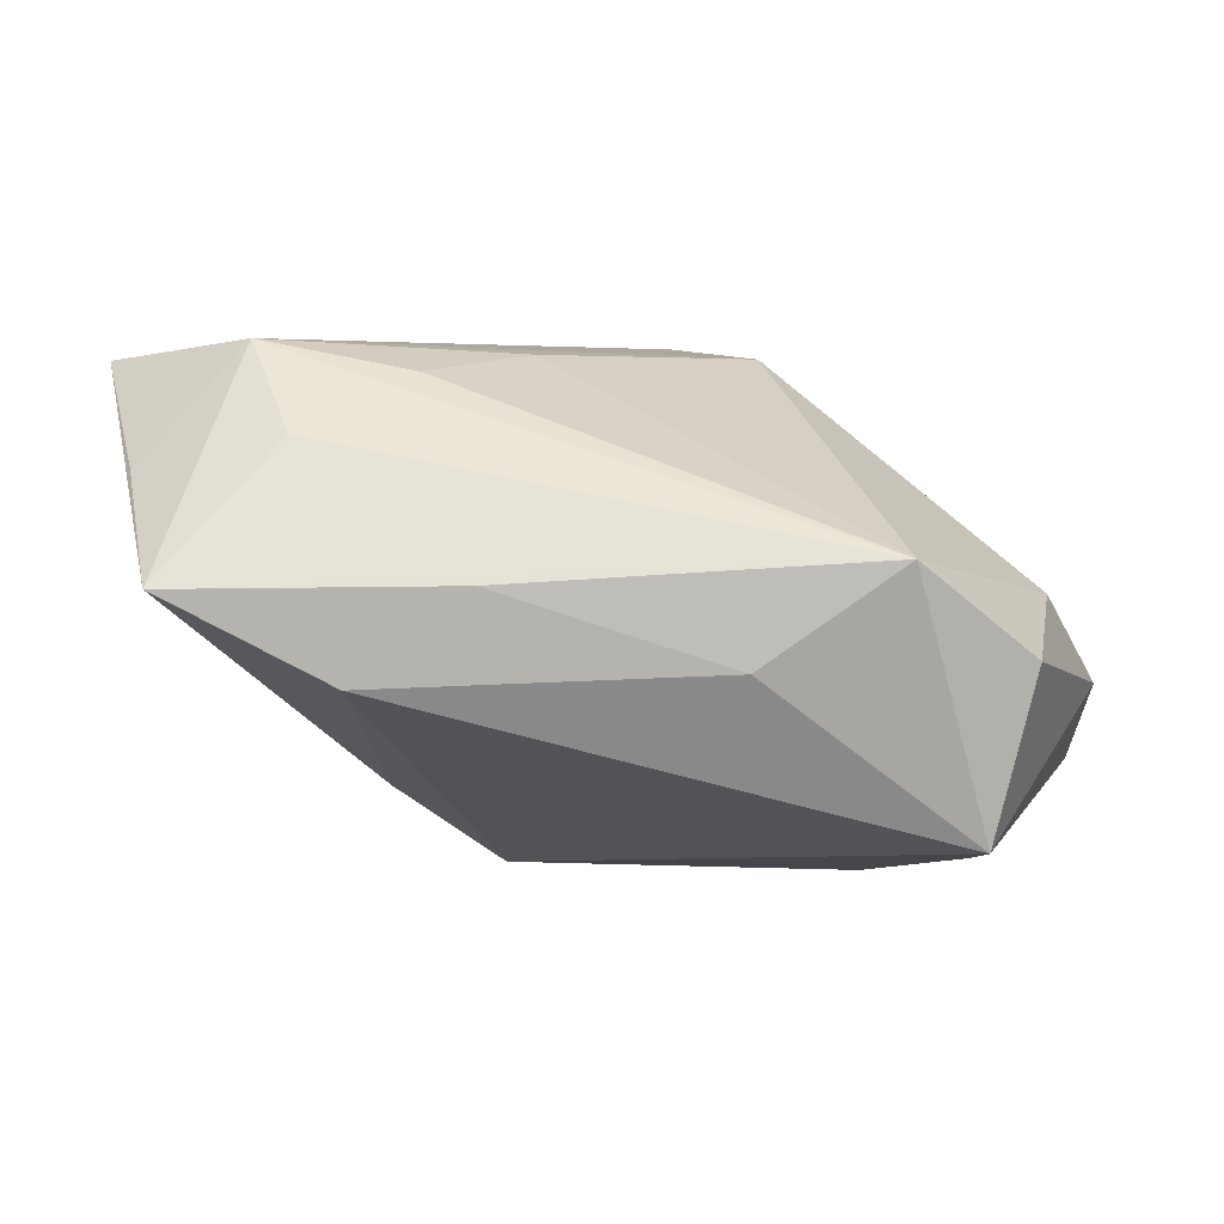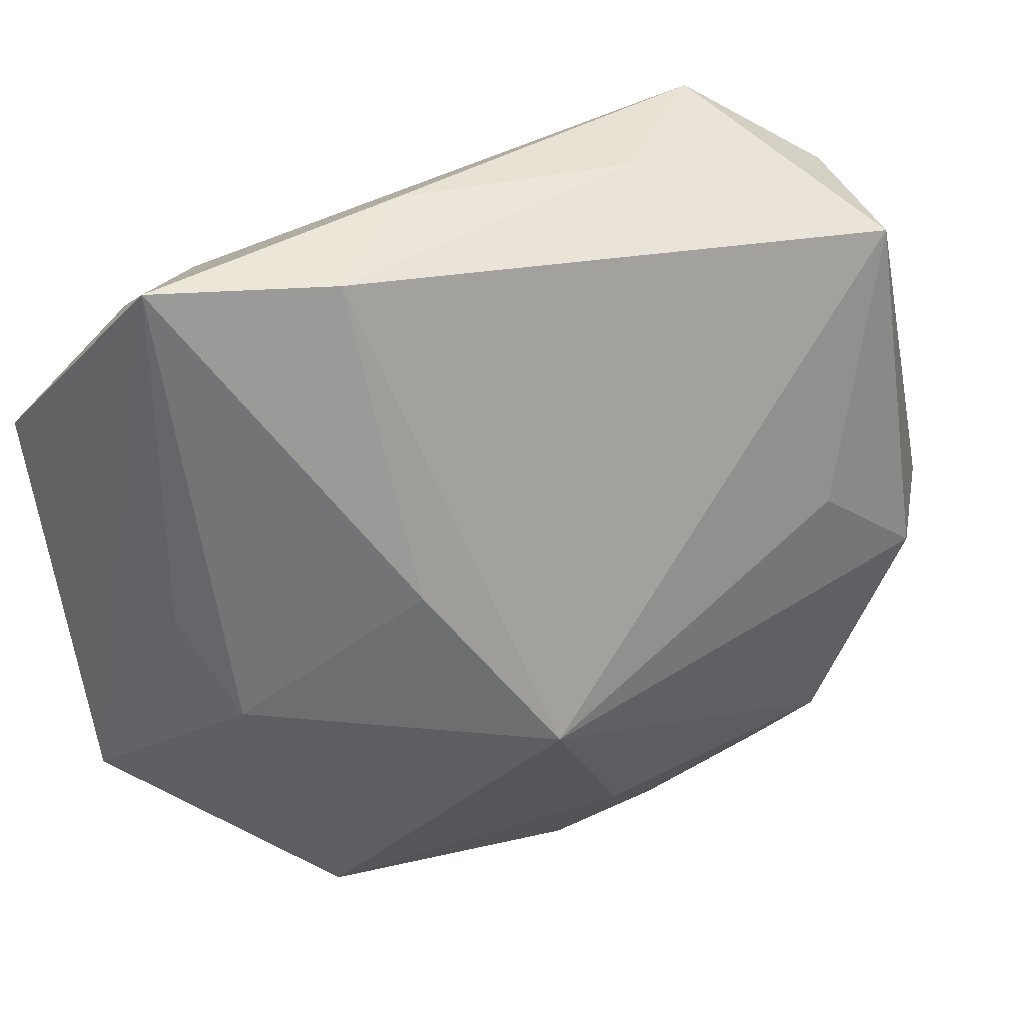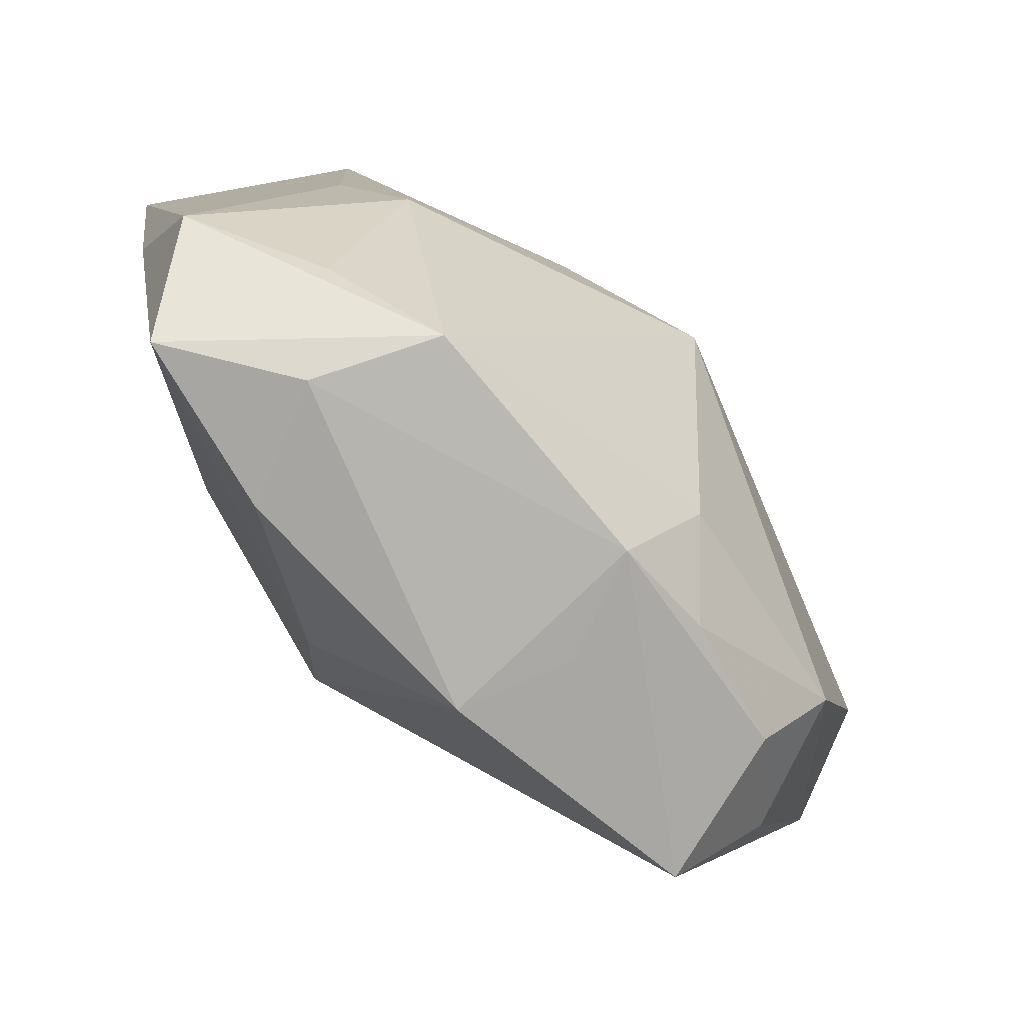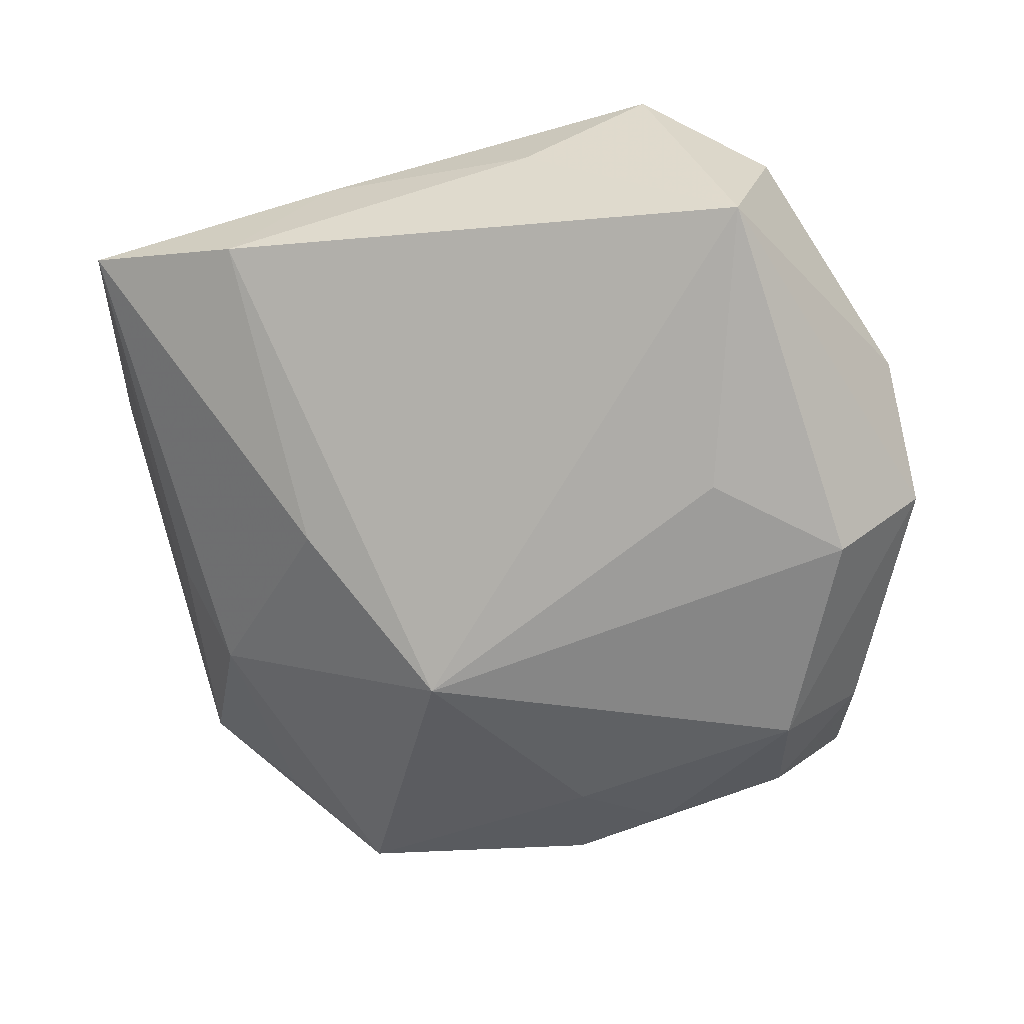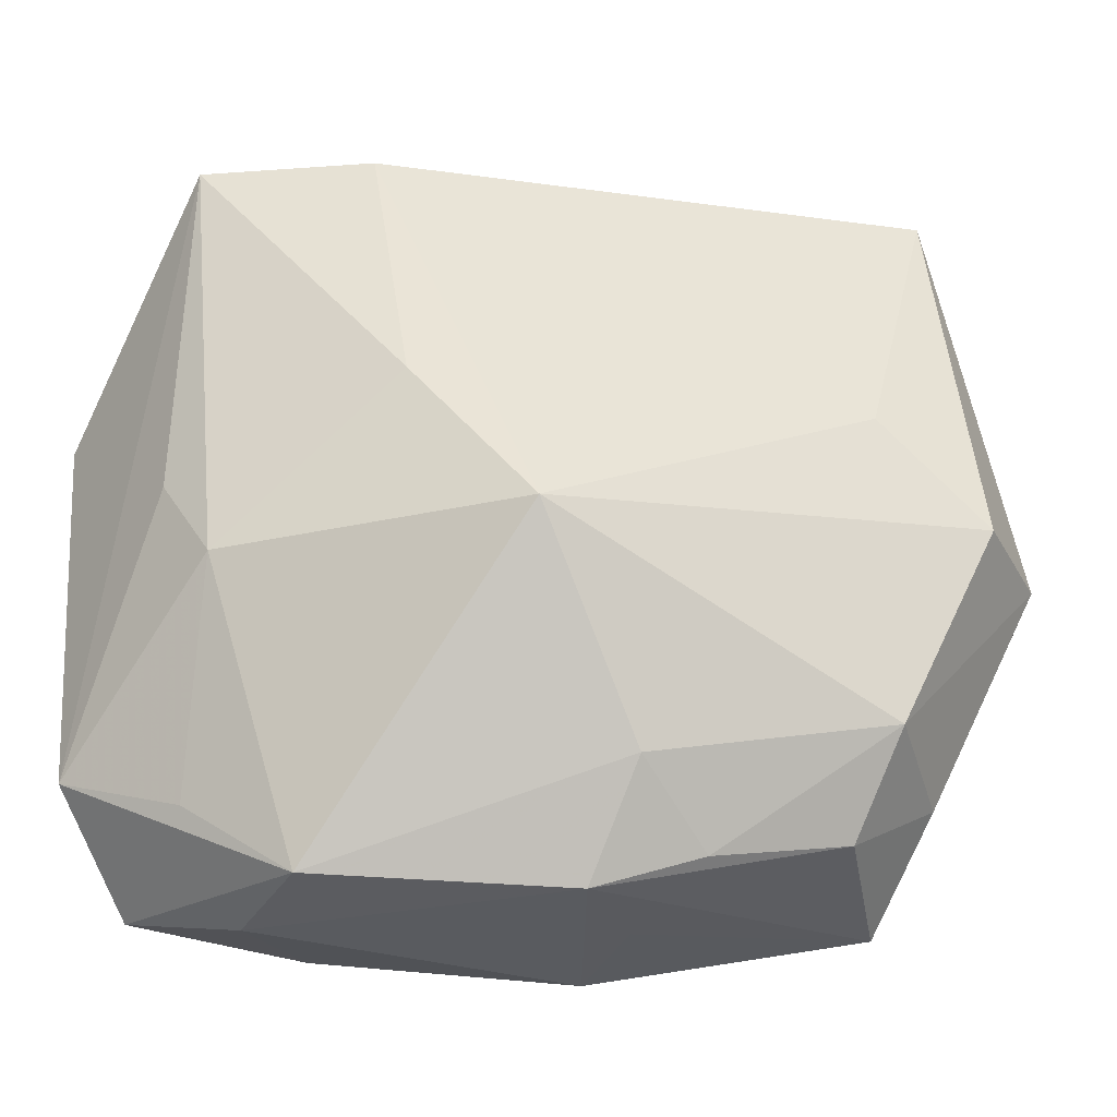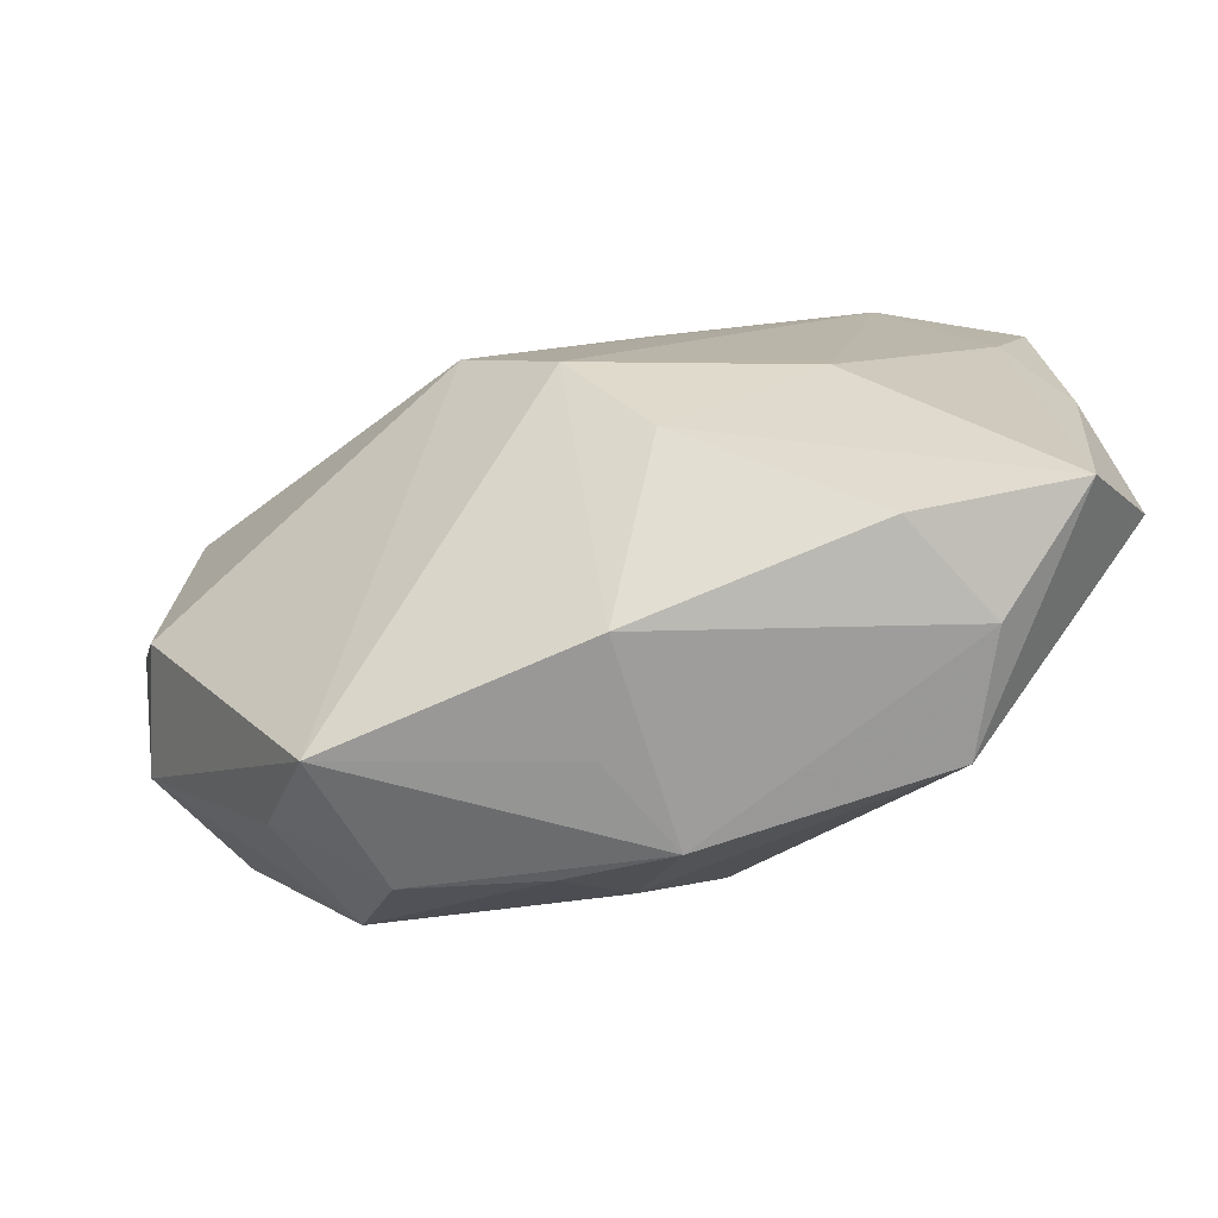
<metadata>
{"format":"obj","ext":"obj","renderer":"f3d","projection":"perspective","resolution":1024,"background":"white","views":[{"elev":3.9,"azim":-178.5,"up":"+Z"},{"elev":40.1,"azim":147.2,"up":"+Y"},{"elev":-74.9,"azim":114.7,"up":"+Y"},{"elev":-65.9,"azim":-165.1,"up":"+Z"},{"elev":-25.8,"azim":160.7,"up":"+Y"},{"elev":13.4,"azim":-7.0,"up":"+Z"}]}
</metadata>
<code>
v -0.005555 -0.03204 -0.003995
v 0.0003917 -0.03136 -0.01103
v -0.008115 -0.02871 -0.01344
v 0.0207 0.0257 0.01305
v 0.02832 -0.005993 -0.004991
v -0.03671 -0.003197 -0.001928
v -0.001684 -0.0227 -0.01678
v 0.03394 -0.008694 0.01623
v -0.0311 0.02671 -0.002473
v 0.01574 0.007447 -0.01376
v 0.02801 -0.02416 0.001011
v -0.0377 0.007222 -0.005797
v 0.02212 -0.032 0.004877
v -0.03291 0.01573 0.001515
v -0.0123 0.001883 0.01883
v -0.02194 0.03308 0.004846
v -0.02756 0.02786 -0.01558
v 0.004361 0.0136 0.01887
v 0.03032 0.001048 0.01925
v 0.007825 -0.005927 -0.02181
v -0.0214 -0.01901 -0.01969
v 0.01209 0.0206 0.01749
v 0.01504 -0.03157 0.01263
v 0.0243 0.01918 0.01989
v 0.0296 0.03233 0.002731
v -0.02562 -0.03044 -0.003624
v 0.02915 -0.02939 0.01455
v -0.005052 -0.03346 0.005468
v -0.02951 -0.002271 -0.02077
v 0.03583 -0.02032 0.009795
v 0.03583 0.01256 0.01846
v -0.02013 0.006053 -0.02039
v 0.03228 0.02302 0.0106
v -0.03708 -0.002981 -0.0128
v 0.01633 0.03211 -0.00406
v 0.007254 0.03305 0.003027
v 0.03108 0.00152 0.0004781
v -0.01102 0.03299 -0.002831
v -0.01943 -0.02689 -0.01425
v -0.005548 -0.007667 0.01989
v 0.02078 -0.03065 -0.005465
v -0.02802 -0.02198 -0.01074
v 0.01421 -0.01158 0.01989
v 0.0003173 -0.01812 0.01666
f 4 25 16
f 13 2 41
f 26 2 1
f 21 29 20
f 31 25 33
f 31 33 24
f 24 4 16
f 25 4 24
f 24 33 25
f 30 25 31
f 30 37 25
f 29 21 34
f 34 17 29
f 12 17 34
f 6 34 26
f 12 34 6
f 38 17 16
f 16 17 9
f 9 17 12
f 20 29 32
f 32 17 20
f 29 17 32
f 5 41 20
f 20 10 5
f 37 30 5
f 25 37 5
f 5 10 25
f 7 21 20
f 20 41 7
f 7 41 2
f 39 2 26
f 43 24 40
f 28 40 26
f 26 1 28
f 13 23 28
f 28 2 13
f 28 1 2
f 26 34 42
f 42 34 21
f 42 39 26
f 21 39 42
f 26 40 15
f 15 6 26
f 15 18 16
f 40 24 15
f 24 18 15
f 16 25 36
f 36 38 16
f 17 38 35
f 25 10 35
f 35 36 25
f 38 36 35
f 20 17 35
f 35 10 20
f 11 30 41
f 41 5 11
f 11 5 30
f 3 7 2
f 21 7 3
f 2 39 3
f 3 39 21
f 31 24 19
f 24 43 19
f 40 28 44
f 44 28 23
f 44 43 40
f 22 24 16
f 16 18 22
f 22 18 24
f 14 15 16
f 6 15 14
f 16 9 14
f 12 6 14
f 14 9 12
f 8 30 31
f 31 19 8
f 27 19 43
f 27 8 19
f 27 44 23
f 43 44 27
f 30 8 27
f 27 23 13
f 13 41 27
f 41 30 27

</code>
